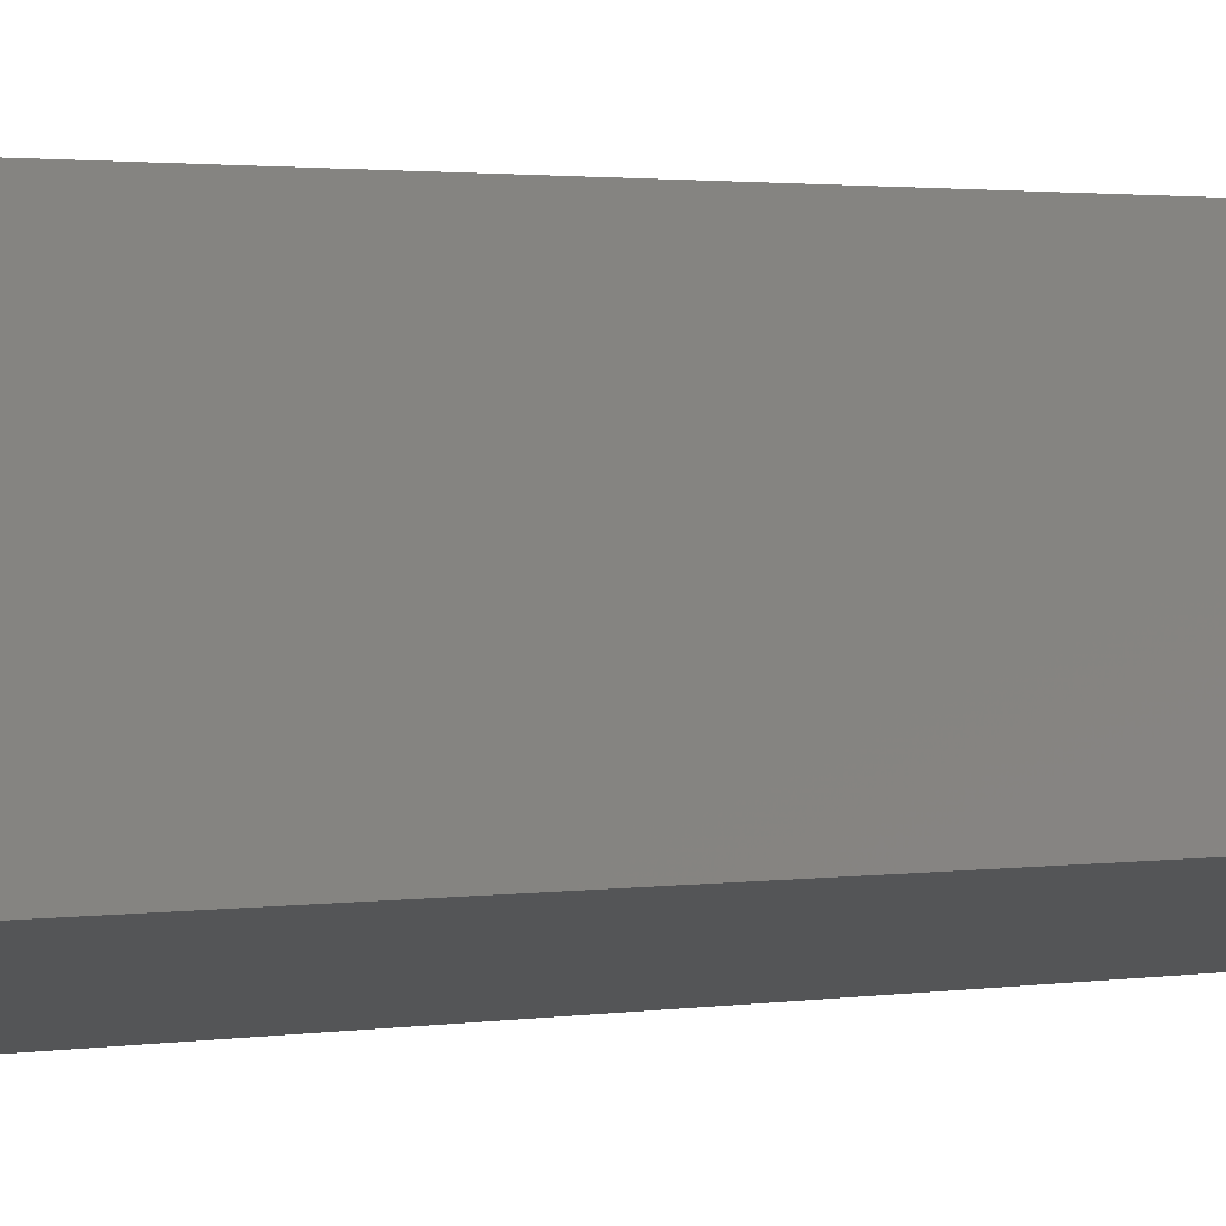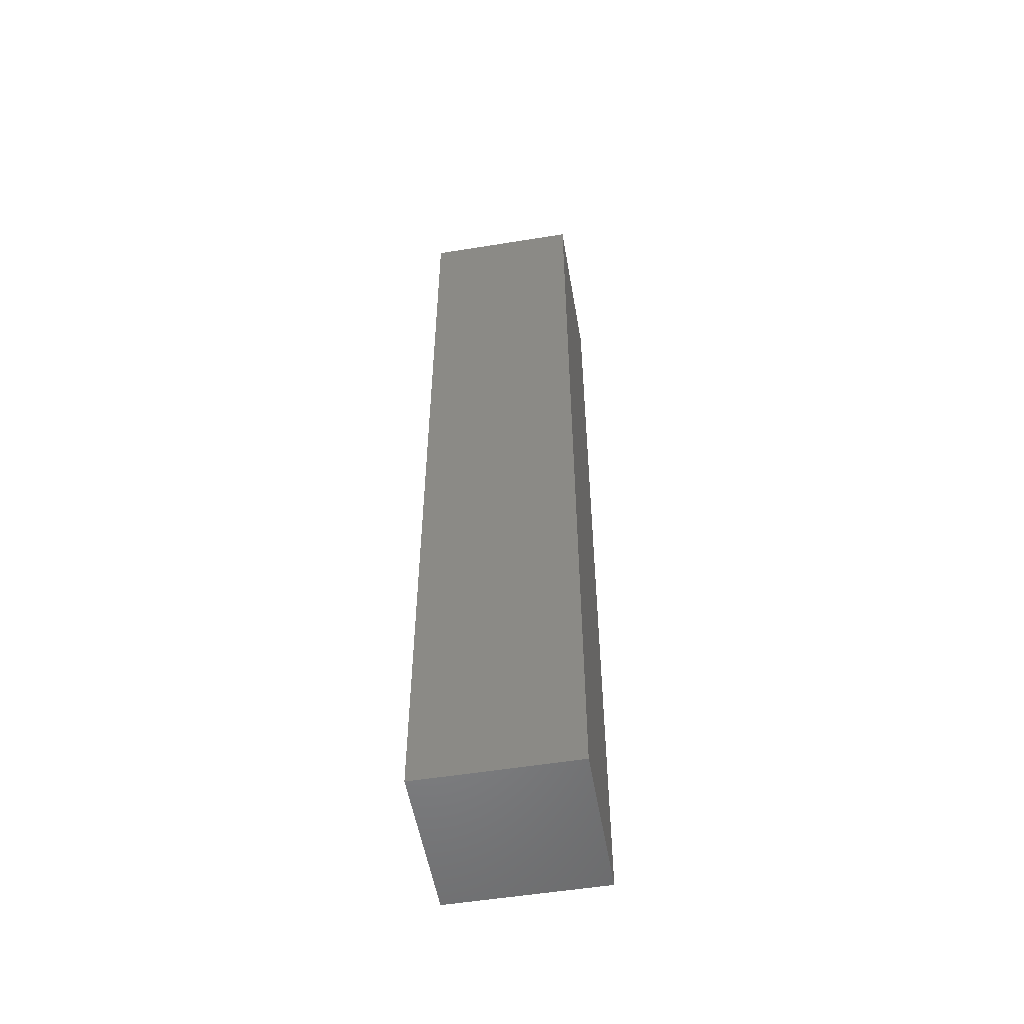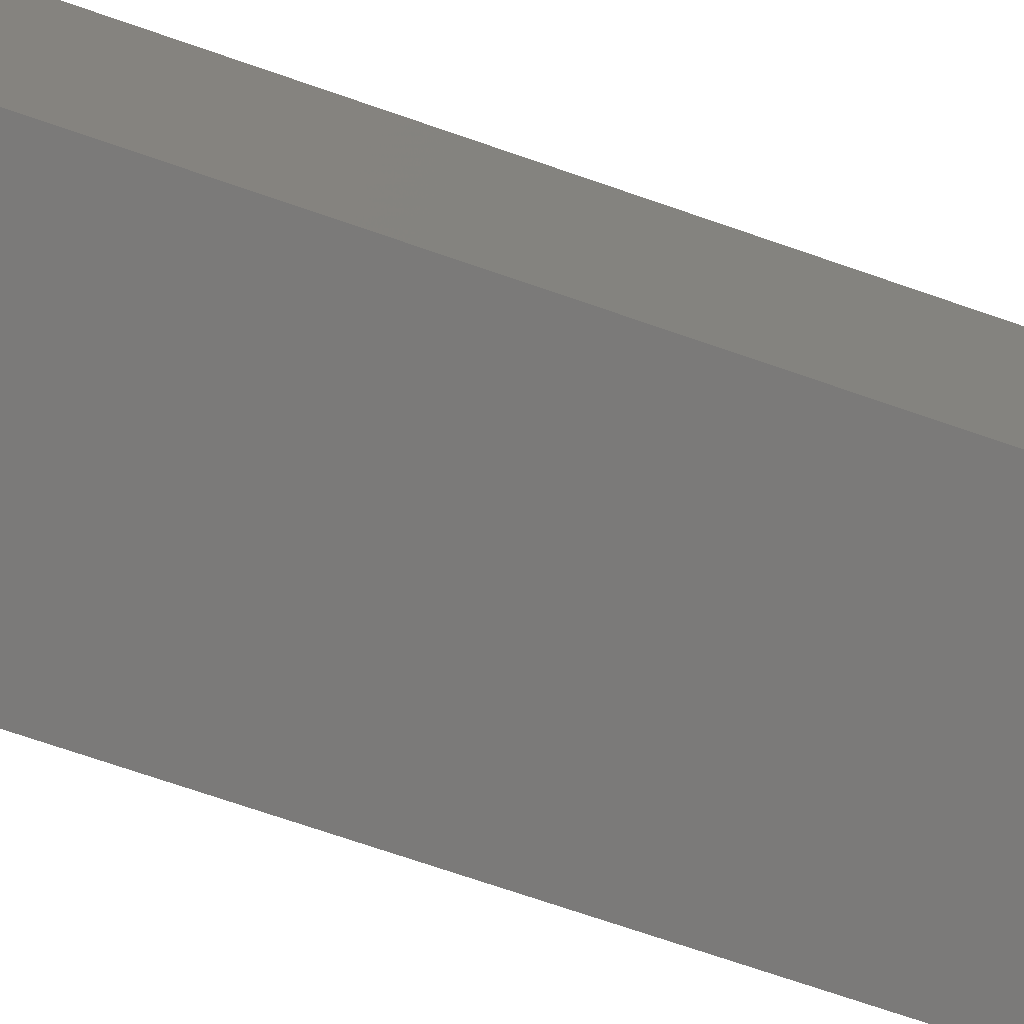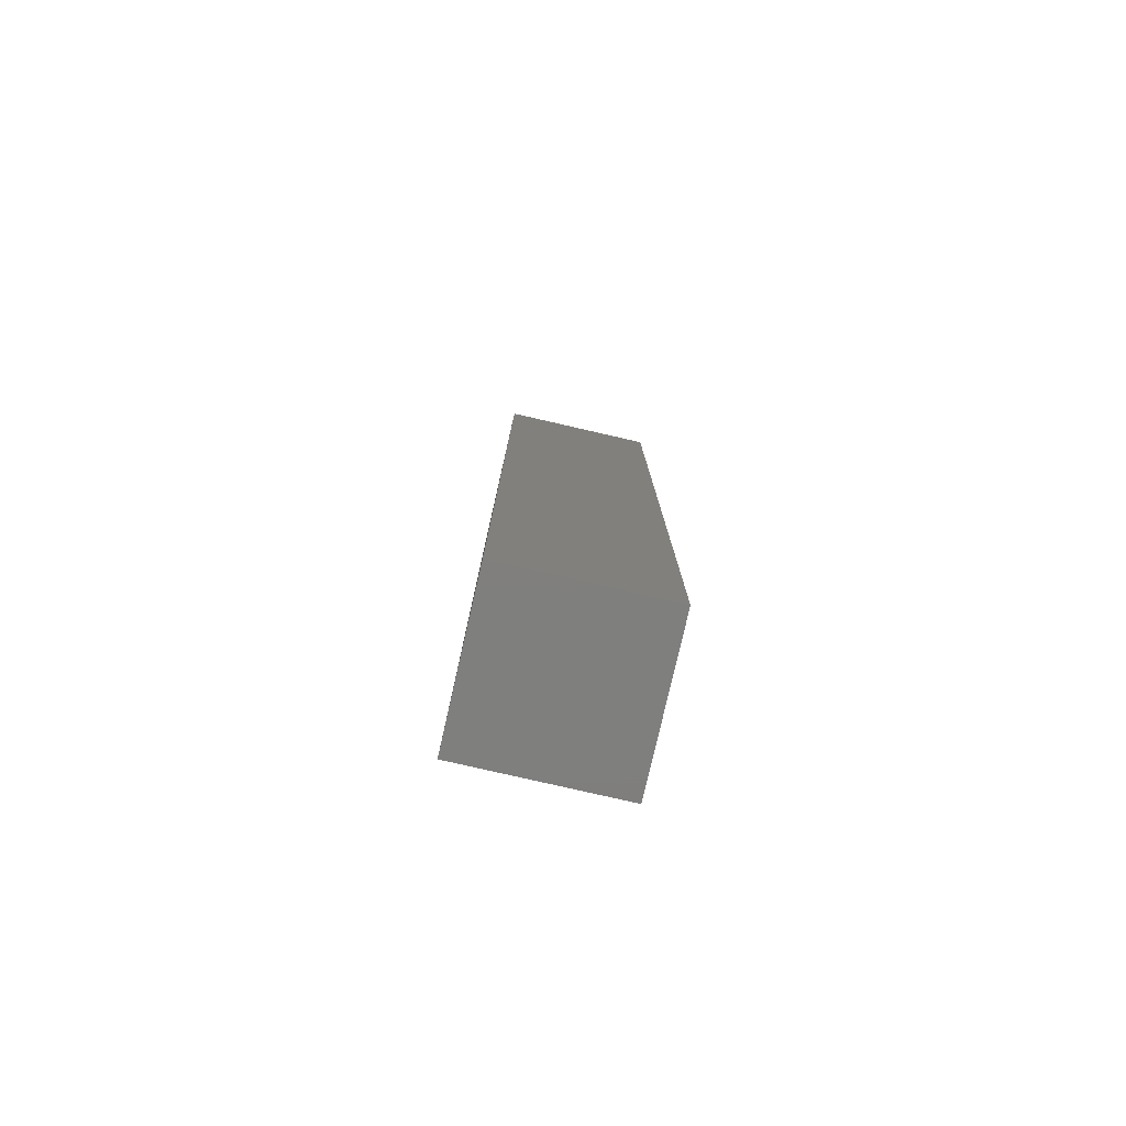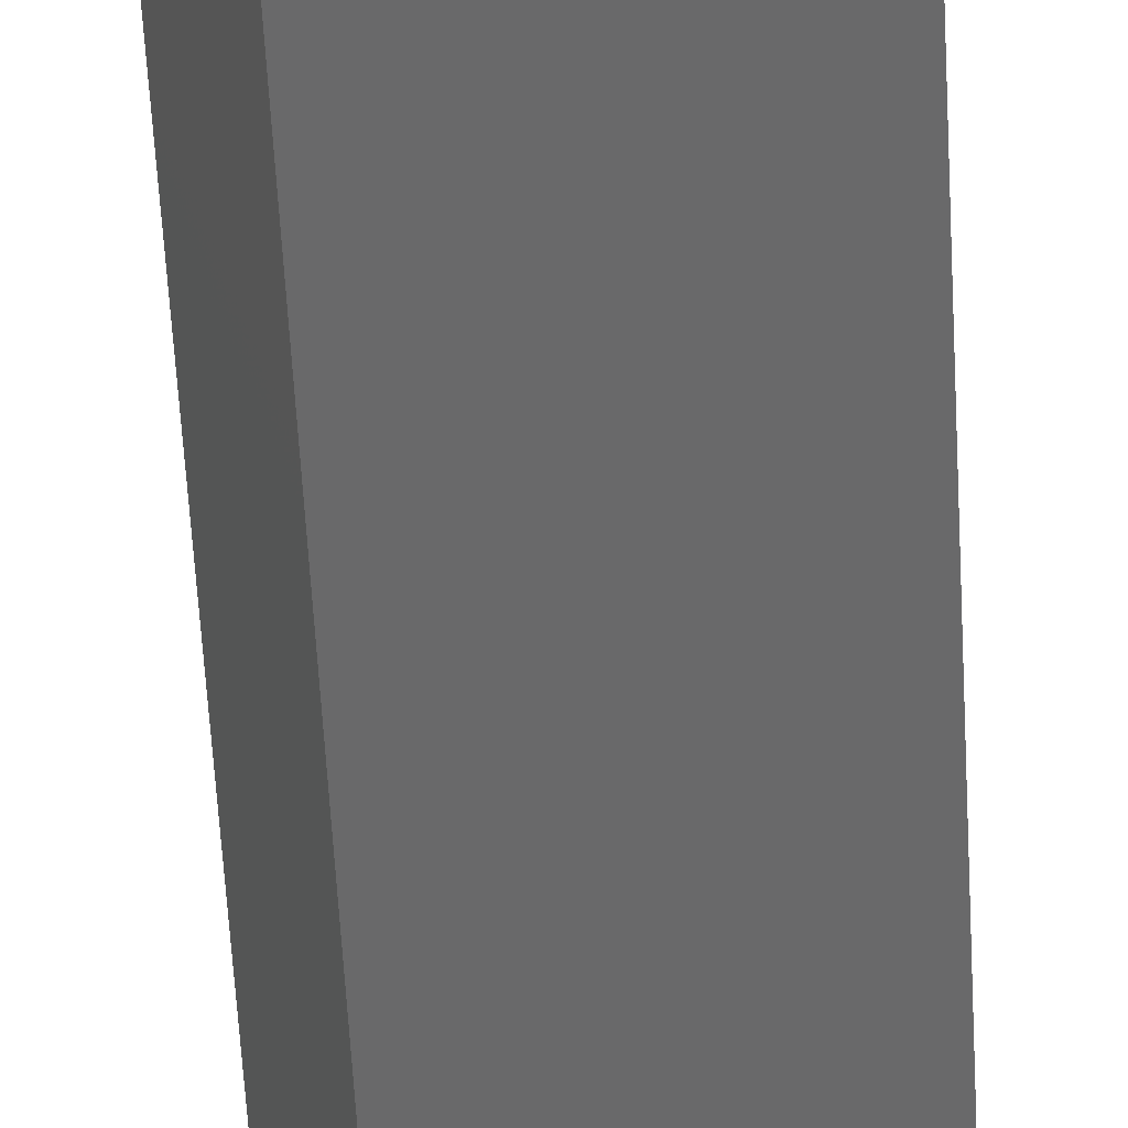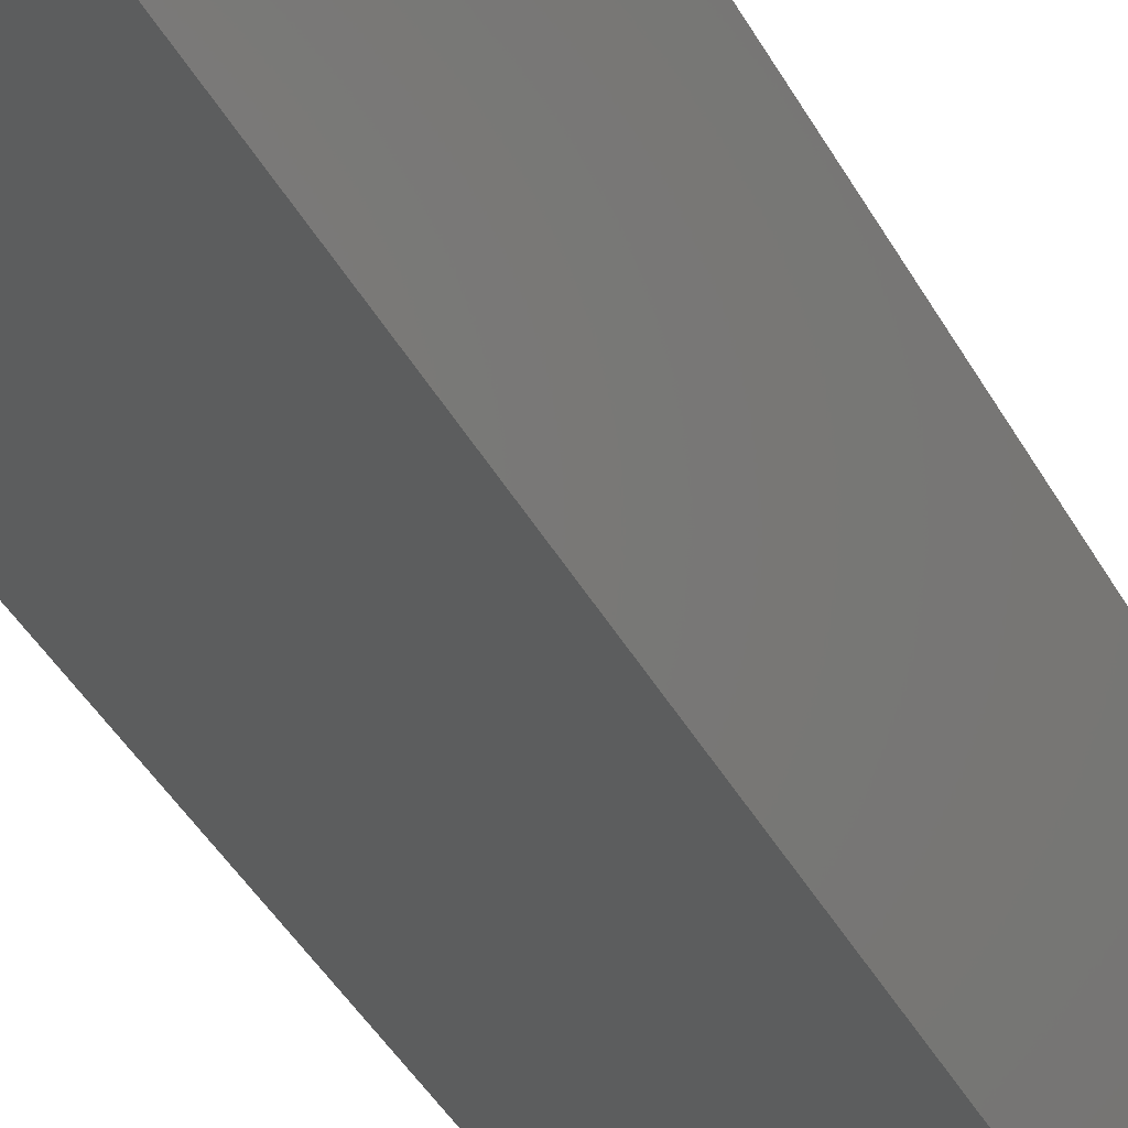
<metadata>
{"format":"stl","ext":"stl","renderer":"f3d","projection":"perspective","resolution":1024,"background":"white","views":[{"elev":1.1,"azim":45.1,"up":"+Y"},{"elev":-53.7,"azim":24.8,"up":"+Z"},{"elev":-59.3,"azim":69.1,"up":"+Y"},{"elev":-79.1,"azim":2.1,"up":"+Z"},{"elev":-56.0,"azim":3.0,"up":"+Y"},{"elev":-34.0,"azim":-157.1,"up":"+Y"}]}
</metadata>
<code>
# stl→obj: 8 verts, 12 faces
v 3.085 3.111 0.6
v 2.989 3.085 0.6
v 3.015 2.989 0.6
v 3.111 3.015 0.6
v 3.111 3.015 0
v 3.015 2.989 0
v 2.989 3.085 0
v 3.085 3.111 0
f 1 2 3
f 1 3 4
f 5 4 3
f 5 3 6
f 6 3 2
f 6 2 7
f 7 8 5
f 7 5 6
f 8 1 4
f 8 4 5
f 7 2 1
f 7 1 8

</code>
